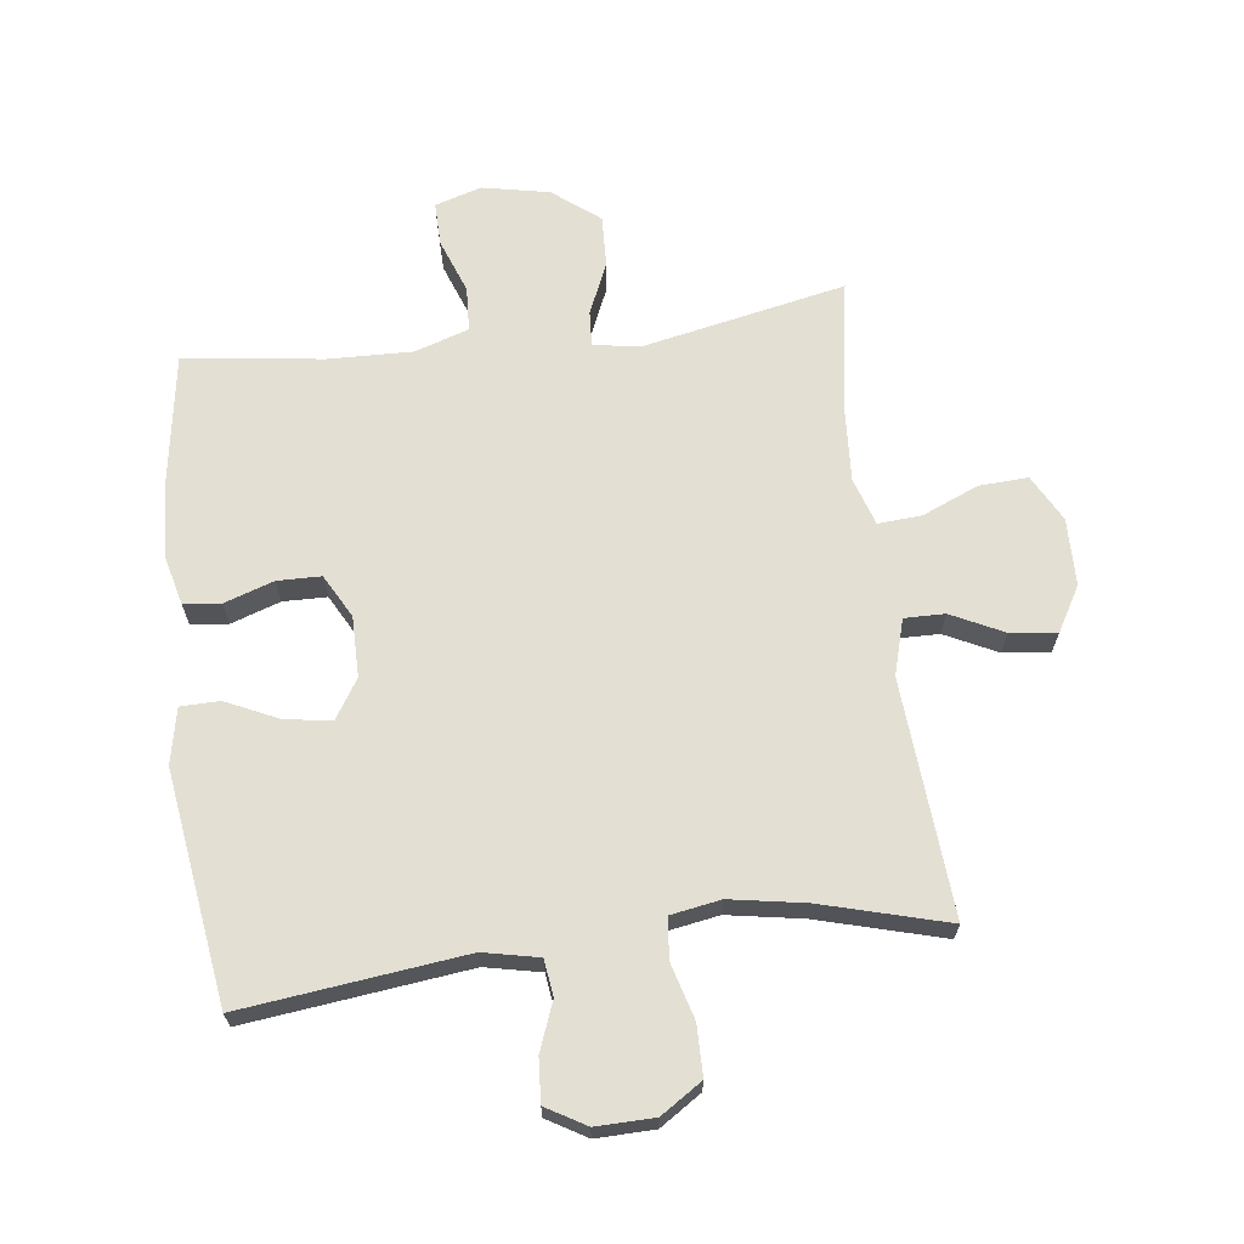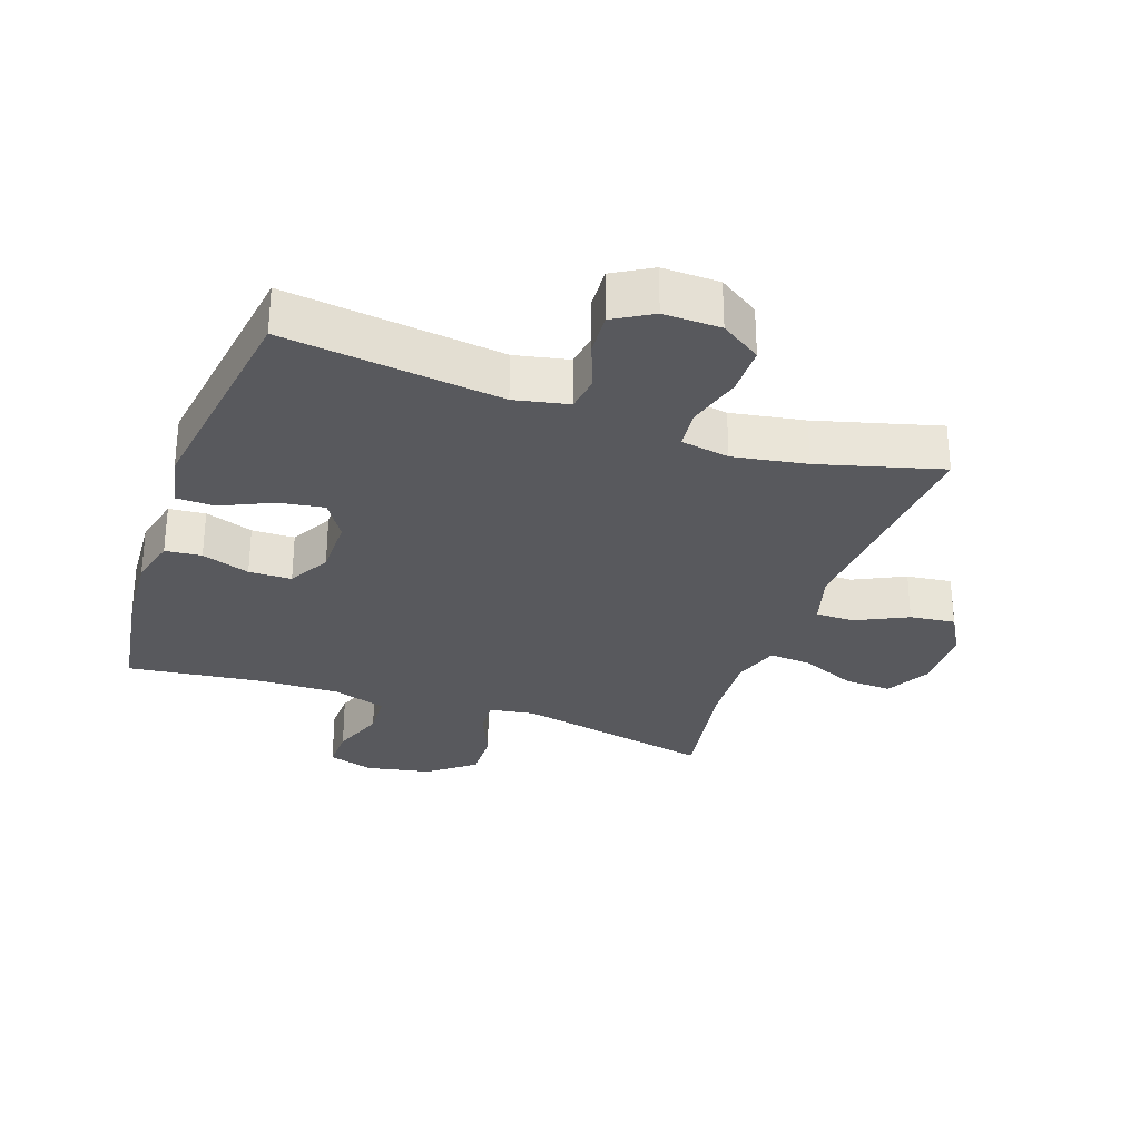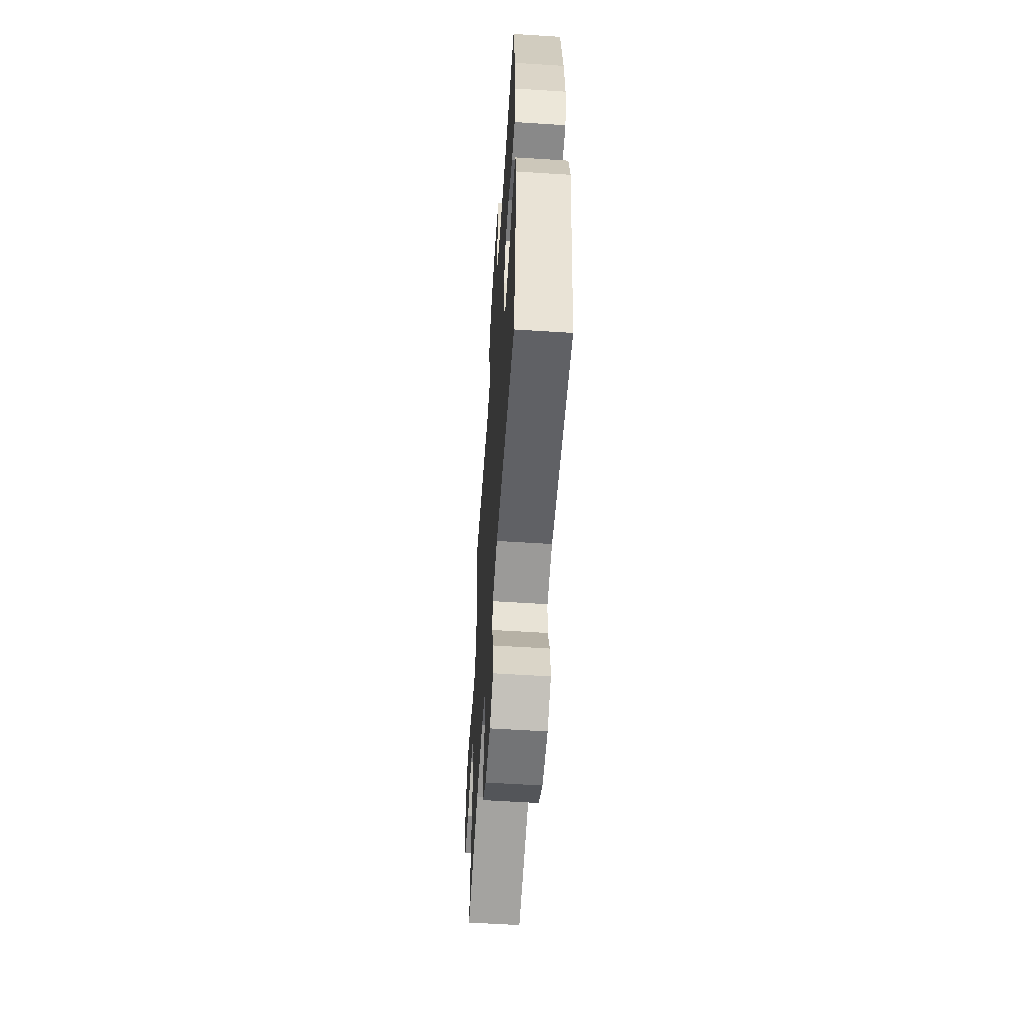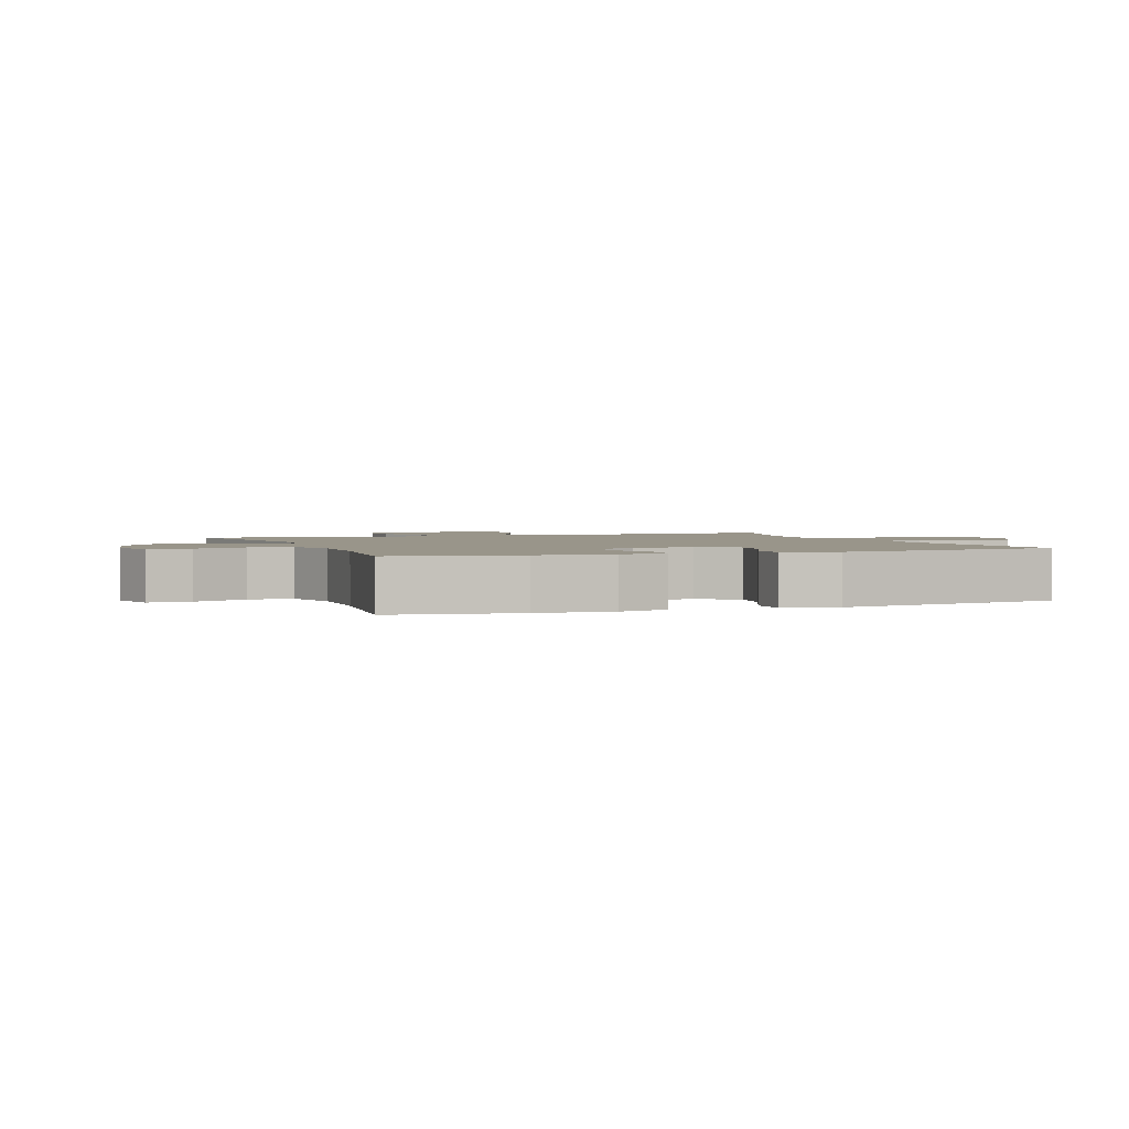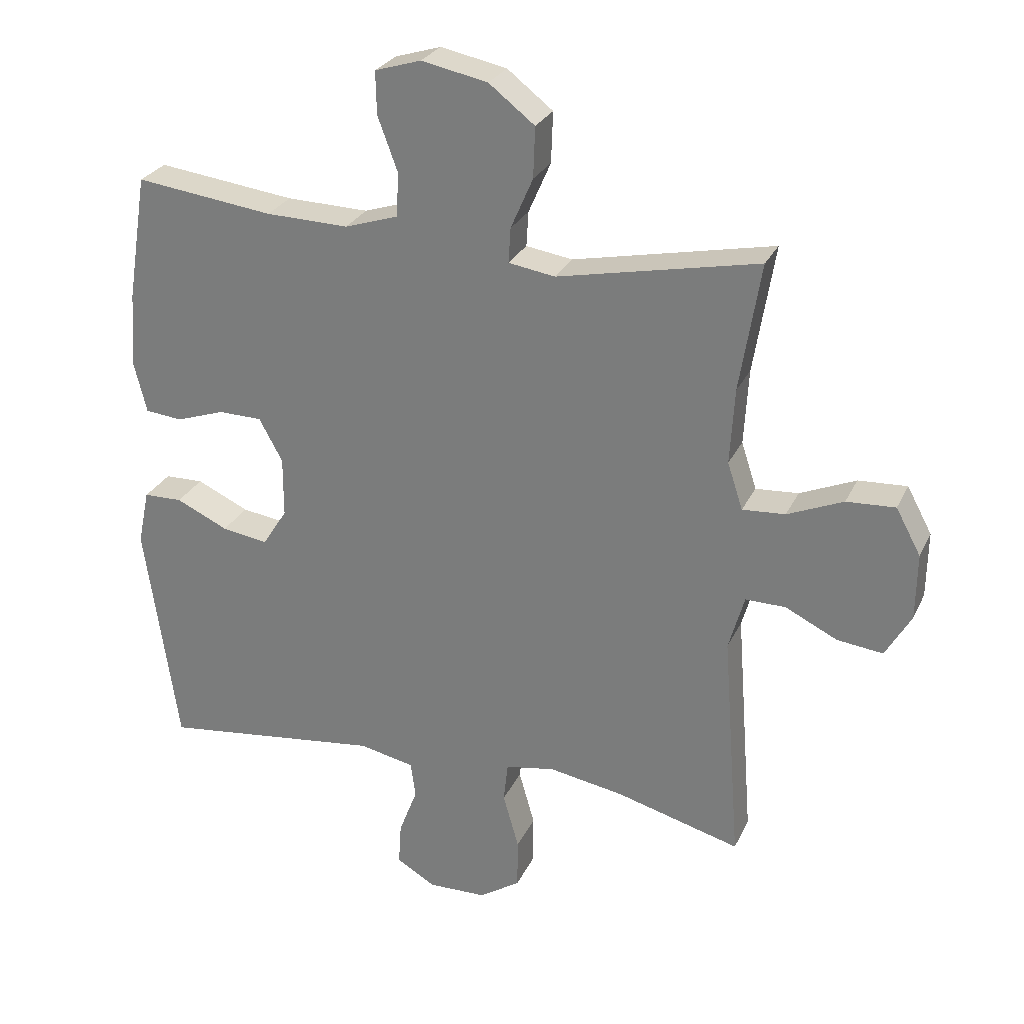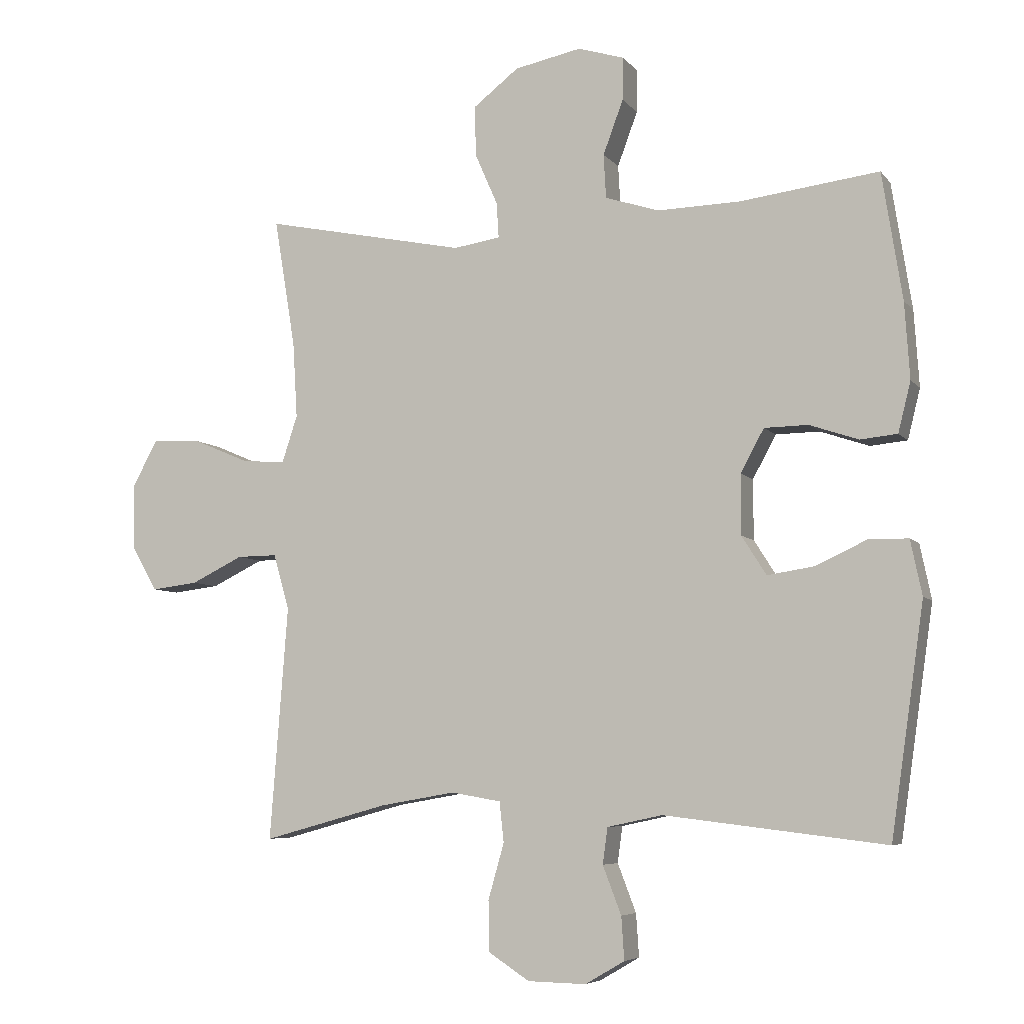
<metadata>
{"format":"obj","ext":"obj","renderer":"f3d","projection":"perspective","resolution":1024,"background":"white","views":[{"elev":67.1,"azim":172.9,"up":"+Y"},{"elev":-30.1,"azim":160.6,"up":"+Y"},{"elev":-57.3,"azim":86.2,"up":"+Z"},{"elev":2.1,"azim":69.2,"up":"+Y"},{"elev":27.1,"azim":-159.0,"up":"+Z"},{"elev":-6.2,"azim":20.2,"up":"+Z"}]}
</metadata>
<code>
o path2010_path2010.001
v -0.2779 0.0375 -0.4551
v -0.16 0.0375 -0.4347
v -0.08193 0.0375 -0.4482
v -0.07517 0.0375 -0.5109
v -0.1001 0.0375 -0.5989
v -0.09936 0.0375 -0.6779
v -0.03458 0.0375 -0.7202
v 0.05688 0.0375 -0.7221
v 0.1187 0.0375 -0.686
v 0.1142 0.0375 -0.6185
v 0.08516 0.0375 -0.5428
v 0.09293 0.0375 -0.4859
v 0.1796 0.0375 -0.4675
v 0.5275 0.0375 -0.5091
v 0.5794 0.0375 -0.1482
v 0.5614 0.0375 -0.06158
v 0.5004 0.0375 -0.06023
v 0.4183 0.0375 -0.0984
v 0.3453 0.0375 -0.1097
v 0.3067 0.0375 -0.04877
v 0.3066 0.0375 0.04554
v 0.3435 0.0375 0.1133
v 0.4121 0.0375 0.1146
v 0.4891 0.0375 0.08855
v 0.5473 0.0375 0.0945
v 0.567 0.0375 0.1734
v 0.5591 0.0375 0.2931
v 0.5275 0.0375 0.4928
v 0.3096 0.0375 0.465
v 0.1795 0.0375 0.4614
v 0.09501 0.0375 0.4887
v 0.0913 0.0375 0.5576
v 0.1229 0.0375 0.6428
v 0.1243 0.0375 0.7102
v 0.05145 0.0375 0.7325
v -0.05314 0.0375 0.7112
v -0.1254 0.0375 0.6549
v -0.1225 0.0375 0.575
v -0.08739 0.0375 0.4947
v -0.0841 0.0375 0.4397
v -0.1575 0.0375 0.4281
v -0.4742 0.0375 0.4928
v -0.4411 0.0375 0.2905
v -0.434 0.0375 0.1712
v -0.4583 0.0375 0.09731
v -0.5259 0.0375 0.1019
v -0.6139 0.0375 0.1391
v -0.6907 0.0375 0.1431
v -0.73 0.0375 0.07056
v -0.7285 0.0375 -0.03402
v -0.6883 0.0375 -0.1038
v -0.6157 0.0375 -0.09499
v -0.5341 0.0375 -0.05496
v -0.4709 0.0375 -0.05409
v -0.4461 0.0375 -0.1411
v -0.4742 0.0375 -0.5091
v -0.2779 -0.0375 -0.4551
v -0.16 -0.0375 -0.4347
v -0.08193 -0.0375 -0.4482
v -0.07517 -0.0375 -0.5109
v -0.1001 -0.0375 -0.5989
v -0.09936 -0.0375 -0.6779
v -0.03458 -0.0375 -0.7202
v 0.05688 -0.0375 -0.7221
v 0.1187 -0.0375 -0.686
v 0.1142 -0.0375 -0.6185
v 0.08516 -0.0375 -0.5428
v 0.09293 -0.0375 -0.4859
v 0.1796 -0.0375 -0.4675
v 0.5275 -0.0375 -0.5091
v 0.5794 -0.0375 -0.1482
v 0.5614 -0.0375 -0.06158
v 0.5004 -0.0375 -0.06023
v 0.4183 -0.0375 -0.0984
v 0.3453 -0.0375 -0.1097
v 0.3067 -0.0375 -0.04877
v 0.3066 -0.0375 0.04554
v 0.3435 -0.0375 0.1133
v 0.4121 -0.0375 0.1146
v 0.4891 -0.0375 0.08855
v 0.5473 -0.0375 0.0945
v 0.567 -0.0375 0.1734
v 0.5591 -0.0375 0.2931
v 0.5275 -0.0375 0.4928
v 0.3096 -0.0375 0.465
v 0.1795 -0.0375 0.4614
v 0.09501 -0.0375 0.4887
v 0.0913 -0.0375 0.5576
v 0.1229 -0.0375 0.6428
v 0.1243 -0.0375 0.7102
v 0.05145 -0.0375 0.7325
v -0.05314 -0.0375 0.7112
v -0.1254 -0.0375 0.6549
v -0.1225 -0.0375 0.575
v -0.08739 -0.0375 0.4947
v -0.0841 -0.0375 0.4397
v -0.1575 -0.0375 0.4281
v -0.4742 -0.0375 0.4928
v -0.4411 -0.0375 0.2905
v -0.434 -0.0375 0.1712
v -0.4583 -0.0375 0.09731
v -0.5259 -0.0375 0.1019
v -0.6139 -0.0375 0.1391
v -0.6907 -0.0375 0.1431
v -0.73 -0.0375 0.07056
v -0.7285 -0.0375 -0.03402
v -0.6883 -0.0375 -0.1038
v -0.6157 -0.0375 -0.09499
v -0.5341 -0.0375 -0.05496
v -0.4709 -0.0375 -0.05409
v -0.4461 -0.0375 -0.1411
v -0.4742 -0.0375 -0.5091
v -0.6907 0.0375 0.1431
v -0.6907 0.0375 0.1431
v -0.73 0.0375 0.07056
v -0.7285 0.0375 -0.03402
v -0.6883 0.0375 -0.1038
v -0.6883 0.0375 -0.1038
v -0.6139 0.0375 0.1391
v -0.6157 0.0375 -0.09499
v -0.5341 0.0375 -0.05496
v -0.5259 0.0375 0.1019
v -0.4709 0.0375 -0.05409
v -0.4709 0.0375 -0.05409
v -0.4583 0.0375 0.09731
v -0.4583 0.0375 0.09731
v -0.4461 0.0375 -0.1411
v -0.4742 0.0375 0.4928
v -0.4742 0.0375 0.4928
v -0.4411 0.0375 0.2905
v -0.434 0.0375 0.1712
v -0.4742 0.0375 -0.5091
v -0.4742 0.0375 -0.5091
v -0.2779 0.0375 -0.4551
v -0.16 0.0375 -0.4347
v -0.1575 0.0375 0.4281
v -0.08193 0.0375 -0.4482
v -0.08193 0.0375 -0.4482
v -0.0841 0.0375 0.4397
v -0.0841 0.0375 0.4397
v -0.05314 0.0375 0.7112
v -0.1254 0.0375 0.6549
v -0.1225 0.0375 0.575
v -0.08739 0.0375 0.4947
v -0.07517 0.0375 -0.5109
v -0.1001 0.0375 -0.5989
v -0.09936 0.0375 -0.6779
v -0.03458 0.0375 -0.7202
v 0.05145 0.0375 0.7325
v 0.05688 0.0375 -0.7221
v 0.1243 0.0375 0.7102
v 0.1243 0.0375 0.7102
v 0.1187 0.0375 -0.686
v 0.1187 0.0375 -0.686
v 0.08516 0.0375 -0.5428
v 0.09293 0.0375 -0.4859
v 0.09293 0.0375 -0.4859
v 0.1142 0.0375 -0.6185
v 0.1229 0.0375 0.6428
v 0.0913 0.0375 0.5576
v 0.09501 0.0375 0.4887
v 0.09501 0.0375 0.4887
v 0.1796 0.0375 -0.4675
v 0.1795 0.0375 0.4614
v 0.3096 0.0375 0.465
v 0.3067 0.0375 -0.04877
v 0.3066 0.0375 0.04554
v 0.3435 0.0375 0.1133
v 0.3435 0.0375 0.1133
v 0.3453 0.0375 -0.1097
v 0.3453 0.0375 -0.1097
v 0.4121 0.0375 0.1146
v 0.4183 0.0375 -0.0984
v 0.4891 0.0375 0.08855
v 0.5004 0.0375 -0.06023
v 0.5275 0.0375 0.4928
v 0.5275 0.0375 0.4928
v 0.5473 0.0375 0.0945
v 0.5473 0.0375 0.0945
v 0.5614 0.0375 -0.06158
v 0.5614 0.0375 -0.06158
v 0.5275 0.0375 -0.5091
v 0.5275 0.0375 -0.5091
v 0.5591 0.0375 0.2931
v 0.567 0.0375 0.1734
v 0.5794 0.0375 -0.1482
v -0.6907 -0.0375 0.1431
v -0.6907 -0.0375 0.1431
v -0.73 -0.0375 0.07056
v -0.7285 -0.0375 -0.03402
v -0.6883 -0.0375 -0.1038
v -0.6883 -0.0375 -0.1038
v -0.6139 -0.0375 0.1391
v -0.6157 -0.0375 -0.09499
v -0.5341 -0.0375 -0.05496
v -0.5259 -0.0375 0.1019
v -0.4709 -0.0375 -0.05409
v -0.4709 -0.0375 -0.05409
v -0.4583 -0.0375 0.09731
v -0.4583 -0.0375 0.09731
v -0.4461 -0.0375 -0.1411
v -0.4742 -0.0375 0.4928
v -0.4742 -0.0375 0.4928
v -0.4411 -0.0375 0.2905
v -0.434 -0.0375 0.1712
v -0.4742 -0.0375 -0.5091
v -0.4742 -0.0375 -0.5091
v -0.2779 -0.0375 -0.4551
v -0.16 -0.0375 -0.4347
v -0.1575 -0.0375 0.4281
v -0.08193 -0.0375 -0.4482
v -0.08193 -0.0375 -0.4482
v -0.0841 -0.0375 0.4397
v -0.0841 -0.0375 0.4397
v -0.05314 -0.0375 0.7112
v -0.1254 -0.0375 0.6549
v -0.1225 -0.0375 0.575
v -0.08739 -0.0375 0.4947
v -0.07517 -0.0375 -0.5109
v -0.1001 -0.0375 -0.5989
v -0.09936 -0.0375 -0.6779
v -0.03458 -0.0375 -0.7202
v 0.05145 -0.0375 0.7325
v 0.05688 -0.0375 -0.7221
v 0.1243 -0.0375 0.7102
v 0.1243 -0.0375 0.7102
v 0.1187 -0.0375 -0.686
v 0.1187 -0.0375 -0.686
v 0.08516 -0.0375 -0.5428
v 0.09293 -0.0375 -0.4859
v 0.09293 -0.0375 -0.4859
v 0.1142 -0.0375 -0.6185
v 0.1229 -0.0375 0.6428
v 0.0913 -0.0375 0.5576
v 0.09501 -0.0375 0.4887
v 0.09501 -0.0375 0.4887
v 0.1796 -0.0375 -0.4675
v 0.1795 -0.0375 0.4614
v 0.3096 -0.0375 0.465
v 0.3067 -0.0375 -0.04877
v 0.3066 -0.0375 0.04554
v 0.3435 -0.0375 0.1133
v 0.3435 -0.0375 0.1133
v 0.3453 -0.0375 -0.1097
v 0.3453 -0.0375 -0.1097
v 0.4121 -0.0375 0.1146
v 0.4183 -0.0375 -0.0984
v 0.4891 -0.0375 0.08855
v 0.5004 -0.0375 -0.06023
v 0.5275 -0.0375 0.4928
v 0.5275 -0.0375 0.4928
v 0.5473 -0.0375 0.0945
v 0.5473 -0.0375 0.0945
v 0.5614 -0.0375 -0.06158
v 0.5614 -0.0375 -0.06158
v 0.5275 -0.0375 -0.5091
v 0.5275 -0.0375 -0.5091
v 0.5591 -0.0375 0.2931
v 0.567 -0.0375 0.1734
v 0.5794 -0.0375 -0.1482
f 209 201 208
f 218 234 217
f 247 260 249
f 254 249 260
f 233 223 234
f 252 259 248
f 215 234 223
f 241 199 240
f 220 229 219
f 247 244 256
f 237 240 230
f 238 235 213
f 222 224 232
f 201 199 197
f 229 220 232
f 197 199 196
f 213 210 241
f 240 201 209
f 194 189 190
f 219 230 211
f 256 244 237
f 222 232 220
f 222 220 221
f 234 218 235
f 217 234 215
f 260 247 256
f 204 210 202
f 239 246 258
f 205 210 204
f 258 246 259
f 225 223 233
f 217 215 216
f 246 239 242
f 239 258 250
f 242 238 241
f 211 240 209
f 248 259 246
f 241 238 213
f 237 244 240
f 194 190 191
f 240 199 201
f 230 240 211
f 232 224 227
f 195 193 194
f 189 193 187
f 193 189 194
f 230 219 229
f 197 196 195
f 241 205 199
f 213 235 218
f 241 210 205
f 238 242 239
f 208 201 206
f 193 195 196
f 114 49 105 188
f 49 50 106 105
f 50 118 192 106
f 47 48 104 103
f 51 52 108 107
f 52 53 109 108
f 46 47 103 102
f 53 124 198 109
f 126 46 102 200
f 54 55 111 110
f 129 43 99 203
f 44 45 101 100
f 55 133 207 111
f 43 44 100 99
f 56 1 57 112
f 1 2 58 57
f 41 42 98 97
f 2 138 212 58
f 140 41 97 214
f 36 37 93 92
f 37 38 94 93
f 38 39 95 94
f 4 5 61 60
f 5 6 62 61
f 6 7 63 62
f 39 40 96 95
f 3 4 60 59
f 35 36 92 91
f 7 8 64 63
f 152 35 91 226
f 8 154 228 64
f 11 157 231 67
f 10 11 67 66
f 9 10 66 65
f 33 34 90 89
f 32 33 89 88
f 162 32 88 236
f 12 13 69 68
f 30 31 87 86
f 29 30 86 85
f 20 21 77 76
f 21 169 243 77
f 171 20 76 245
f 22 23 79 78
f 18 19 75 74
f 23 24 80 79
f 17 18 74 73
f 177 29 85 251
f 24 179 253 80
f 181 17 73 255
f 13 183 257 69
f 27 28 84 83
f 26 27 83 82
f 25 26 82 81
f 15 16 72 71
f 14 15 71 70
f 135 134 127
f 144 143 160
f 173 175 186
f 180 186 175
f 159 160 149
f 178 174 185
f 141 149 160
f 167 166 125
f 146 145 155
f 173 182 170
f 163 156 166
f 164 139 161
f 148 158 150
f 127 123 125
f 155 158 146
f 123 122 125
f 139 167 136
f 166 135 127
f 120 116 115
f 145 137 156
f 182 163 170
f 148 146 158
f 148 147 146
f 160 161 144
f 143 141 160
f 186 182 173
f 130 128 136
f 165 184 172
f 131 130 136
f 184 185 172
f 151 159 149
f 143 142 141
f 172 168 165
f 165 176 184
f 168 167 164
f 137 135 166
f 174 172 185
f 167 139 164
f 163 166 170
f 120 117 116
f 166 127 125
f 156 137 166
f 158 153 150
f 121 120 119
f 115 113 119
f 119 120 115
f 156 155 145
f 123 121 122
f 167 125 131
f 139 144 161
f 167 131 136
f 164 165 168
f 134 132 127
f 119 122 121

</code>
